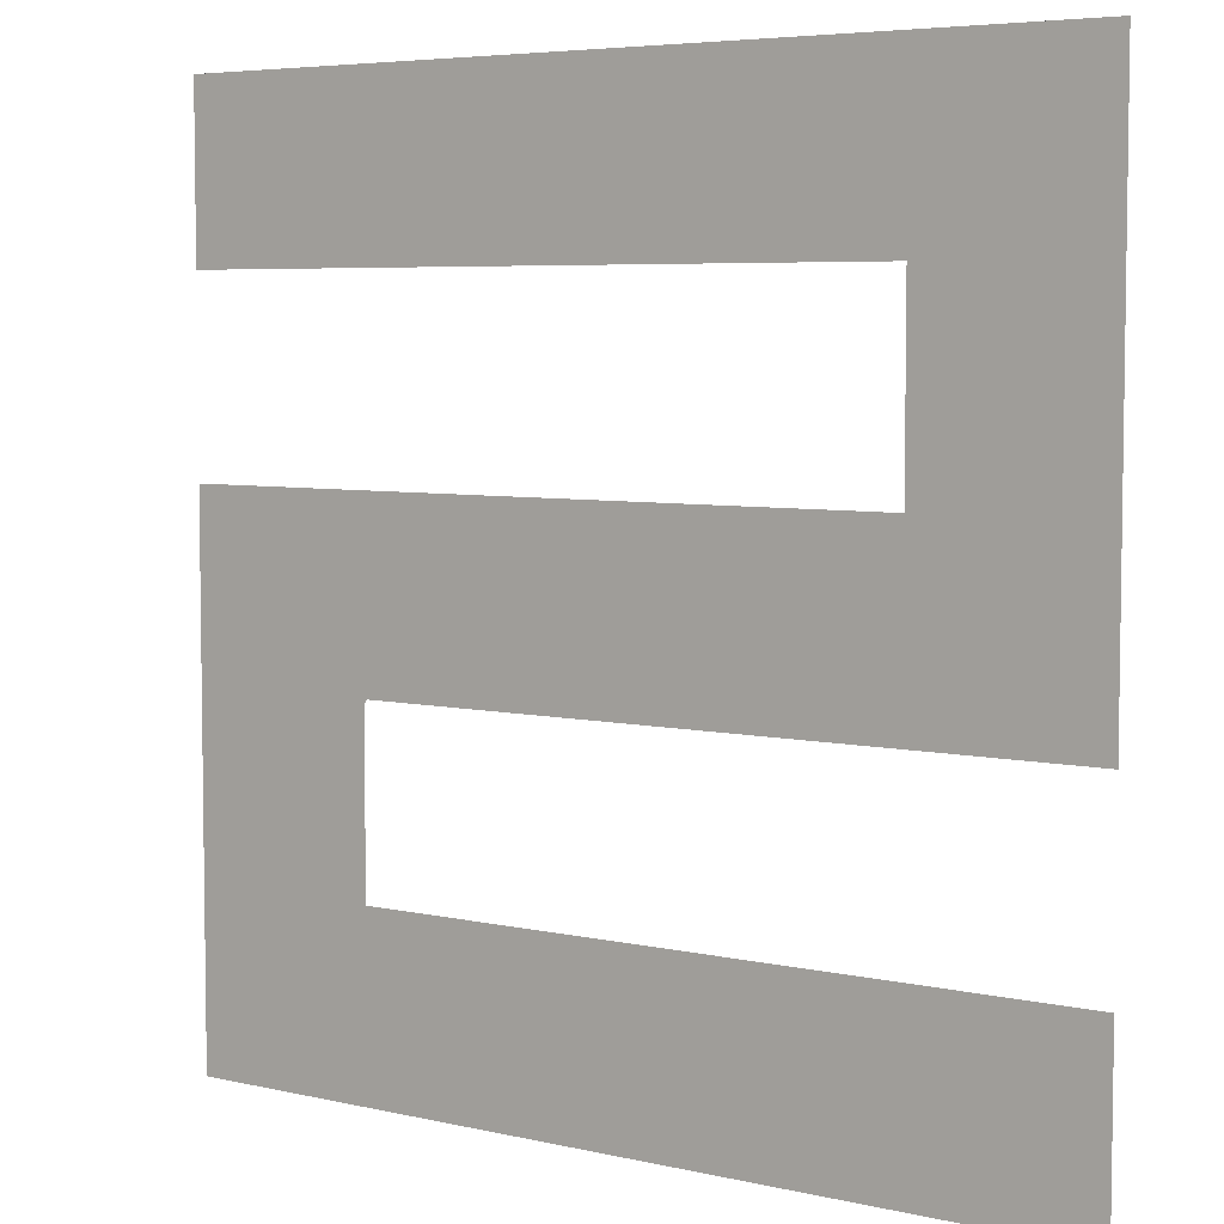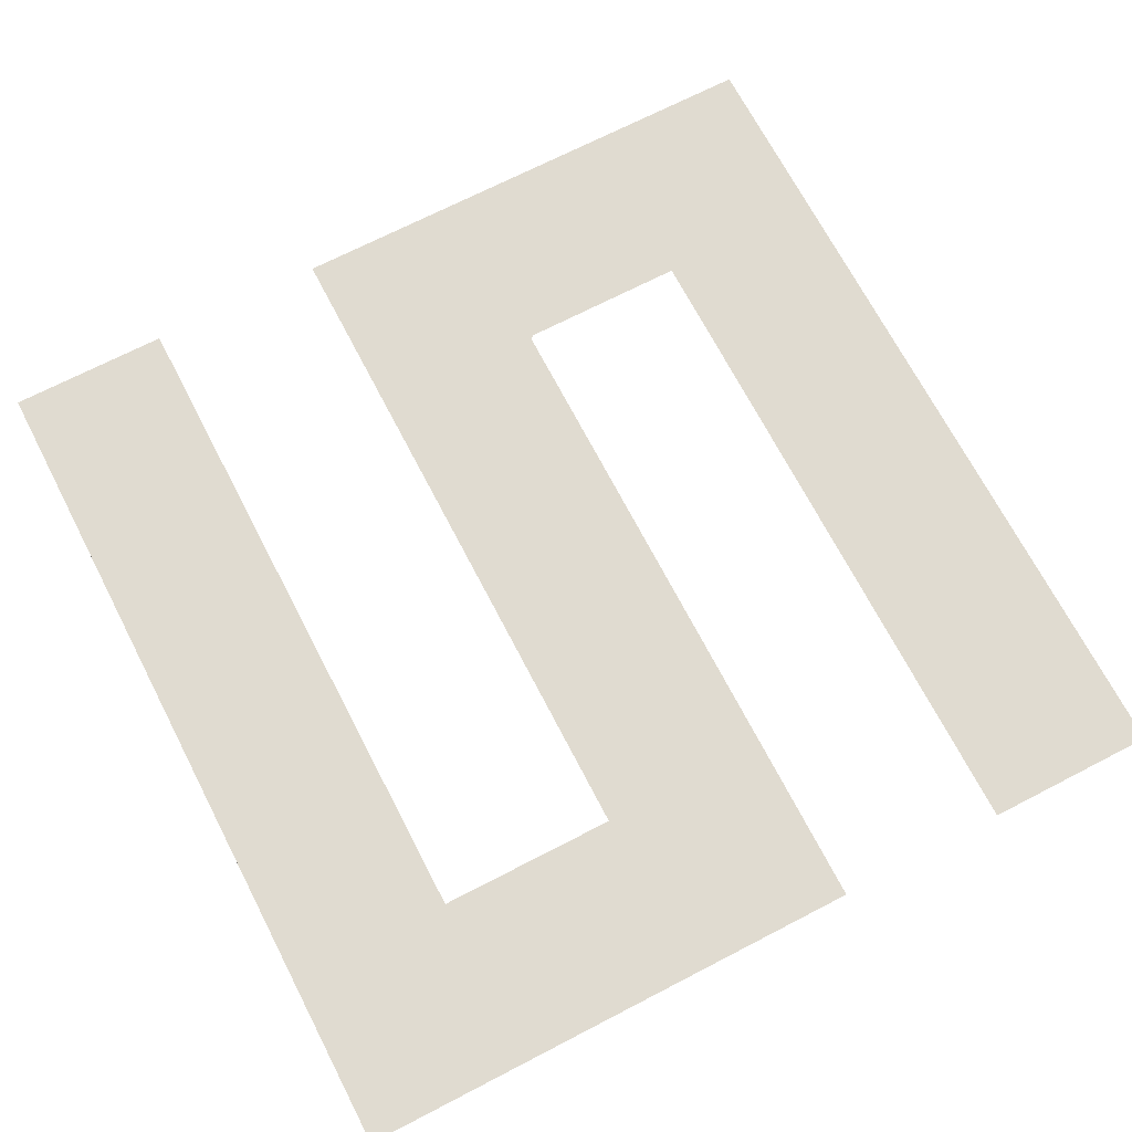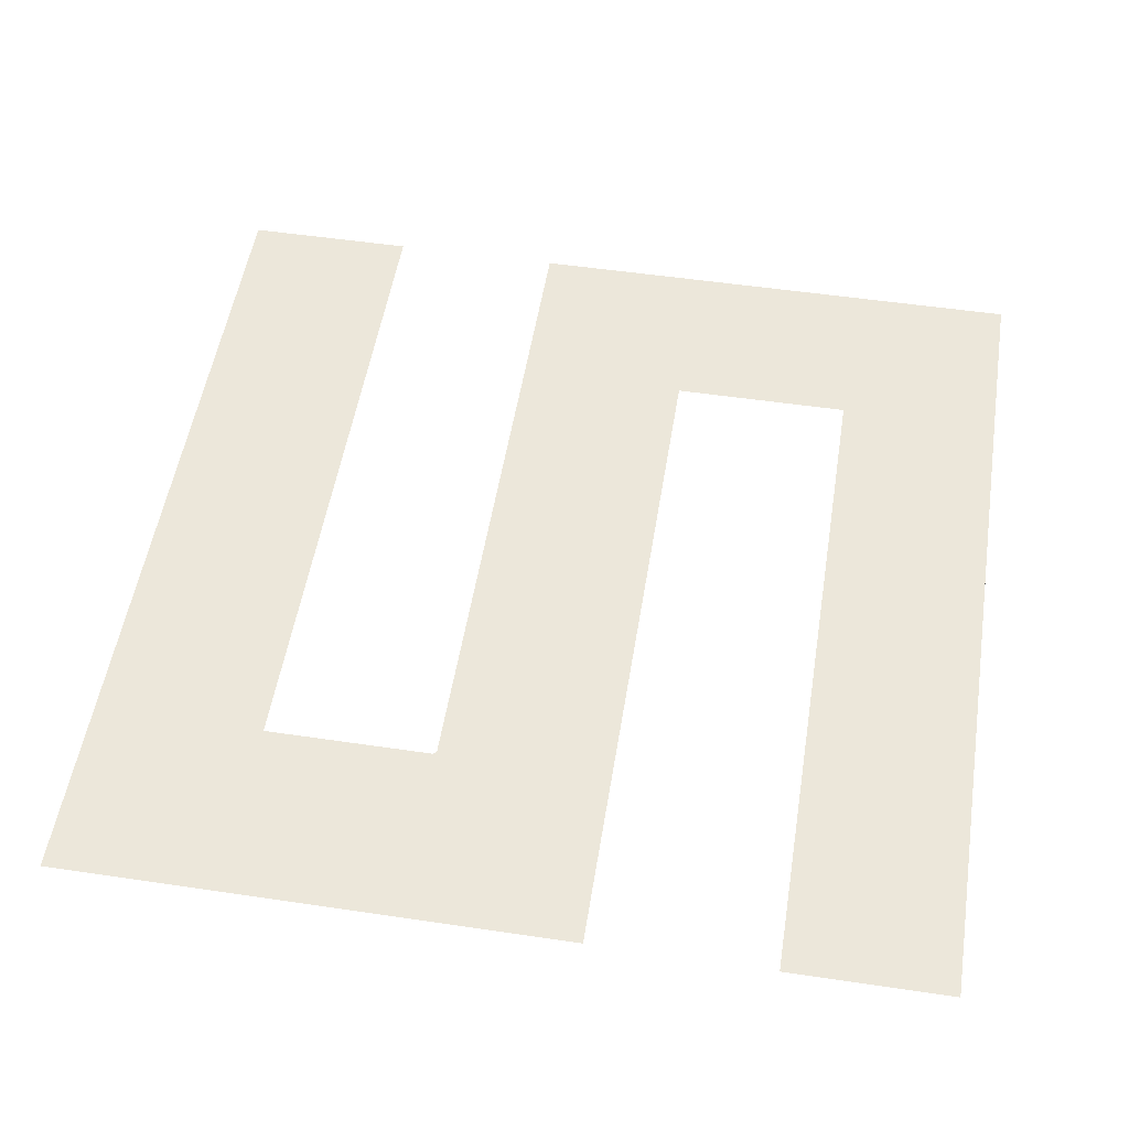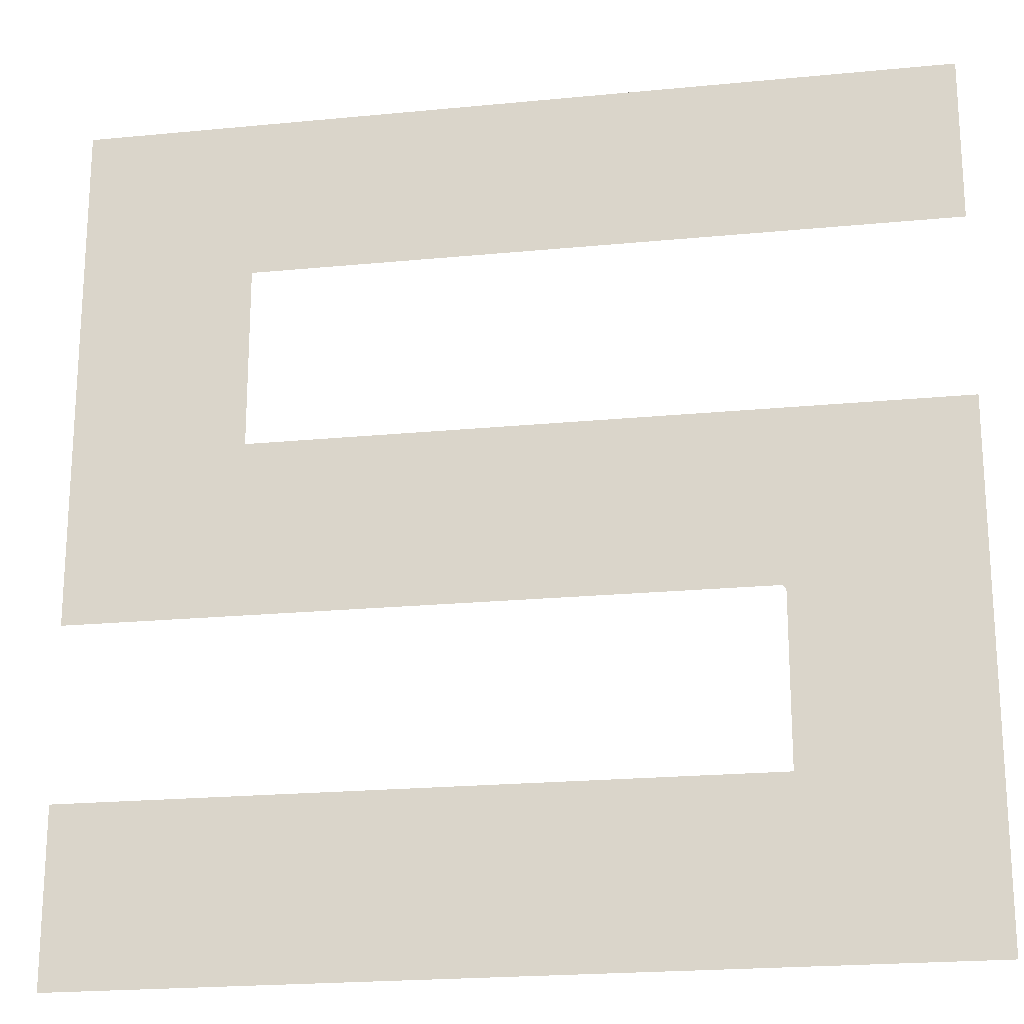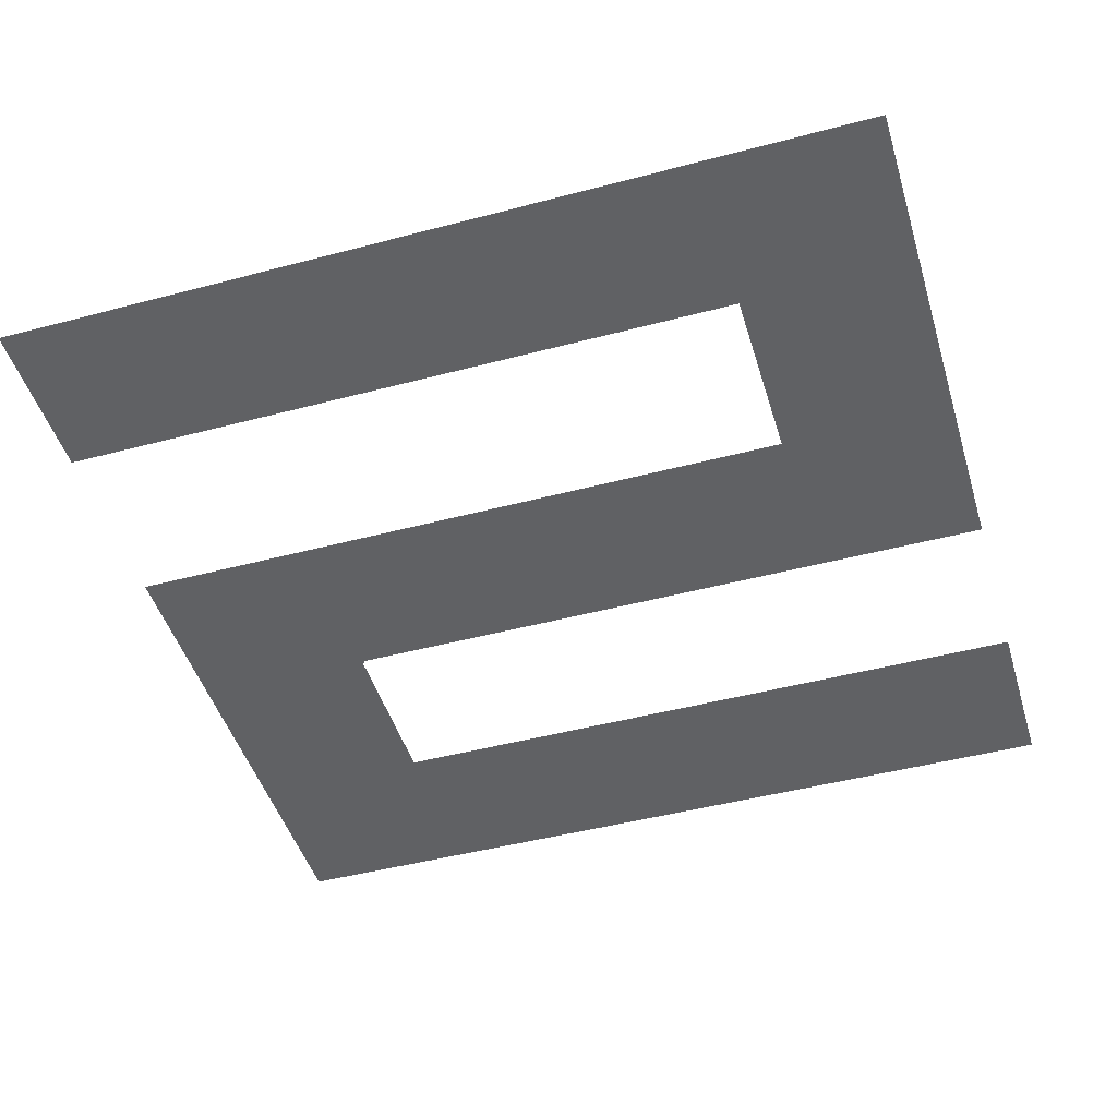
<metadata>
{"format":"obj","ext":"obj","renderer":"f3d","projection":"perspective","resolution":1024,"background":"white","views":[{"elev":5.5,"azim":35.2,"up":"+Z"},{"elev":69.9,"azim":62.6,"up":"+Y"},{"elev":52.3,"azim":-80.9,"up":"+Y"},{"elev":-20.7,"azim":-170.0,"up":"+Z"},{"elev":-46.9,"azim":16.7,"up":"+Y"}]}
</metadata>
<code>
o Text_Text.019
v 0 0 -0.5123
v 0.5133 0 -0.5133
v 0.5133 0 -0.4107
v 0.1078 0 -0.4107
v 0.1078 0 -0.3101
v 0.1099 0 -0.308
v 0.1245 0 -0.308
v 0.1395 0 -0.308
v 0.1547 0 -0.308
v 0.1702 0 -0.308
v 0.186 0 -0.308
v 0.202 0 -0.308
v 0.2183 0 -0.308
v 0.2349 0 -0.308
v 0.2517 0 -0.308
v 0.2689 0 -0.308
v 0.2862 0 -0.308
v 0.3039 0 -0.308
v 0.3217 0 -0.308
v 0.3394 0 -0.308
v 0.357 0 -0.308
v 0.3746 0 -0.308
v 0.3922 0 -0.308
v 0.4097 0 -0.308
v 0.4271 0 -0.308
v 0.4444 0 -0.308
v 0.4618 0 -0.308
v 0.479 0 -0.308
v 0.4962 0 -0.308
v 0.5133 0 -0.308
v 0.5133 0 0
v 0.4931 0 0
v 0.4728 0 0
v 0.4523 0 0
v 0.4317 0 0
v 0.4111 0 0
v 0.3903 0 0
v 0.3694 0 0
v 0.3484 0 0
v 0.3273 0 0
v 0.3061 0 0
v 0.2848 0 0
v 0.2633 0 0
v 0.2418 0 0
v 0.2202 0 0
v 0.1986 0 0
v 0.1768 0 0
v 0.155 0 0
v 0.1331 0 0
v 0.1111 0 0
v 0.08904 0 0
v 0.0669 0 0
v 0.04467 0 0
v 0.02238 0 0
v 0 0 0
v 0 0 -0.09754
v 0.4107 0 -0.09754
v 0.4107 0 -0.2053
v 0 0 -0.2053
f 1 3 2
f 59 4 1
f 4 3 1
f 59 5 4
f 59 6 5
f 59 7 6
f 59 8 7
f 59 9 8
f 59 10 9
f 59 11 10
f 59 12 11
f 59 13 12
f 59 14 13
f 59 15 14
f 59 16 15
f 59 17 16
f 59 18 17
f 59 19 18
f 59 20 19
f 59 21 20
f 59 22 21
f 59 23 22
f 59 24 23
f 59 25 24
f 59 26 25
f 59 27 26
f 59 28 27
f 59 29 28
f 59 30 29
f 59 58 30
f 58 31 30
f 57 31 58
f 55 57 56
f 55 31 57
f 54 31 55
f 53 31 54
f 52 31 53
f 51 31 52
f 50 31 51
f 49 31 50
f 48 31 49
f 47 31 48
f 46 31 47
f 45 31 46
f 44 31 45
f 43 31 44
f 42 31 43
f 41 31 42
f 40 31 41
f 39 31 40
f 38 31 39
f 37 31 38
f 36 31 37
f 35 31 36
f 34 31 35
f 33 31 34
f 32 31 33

</code>
